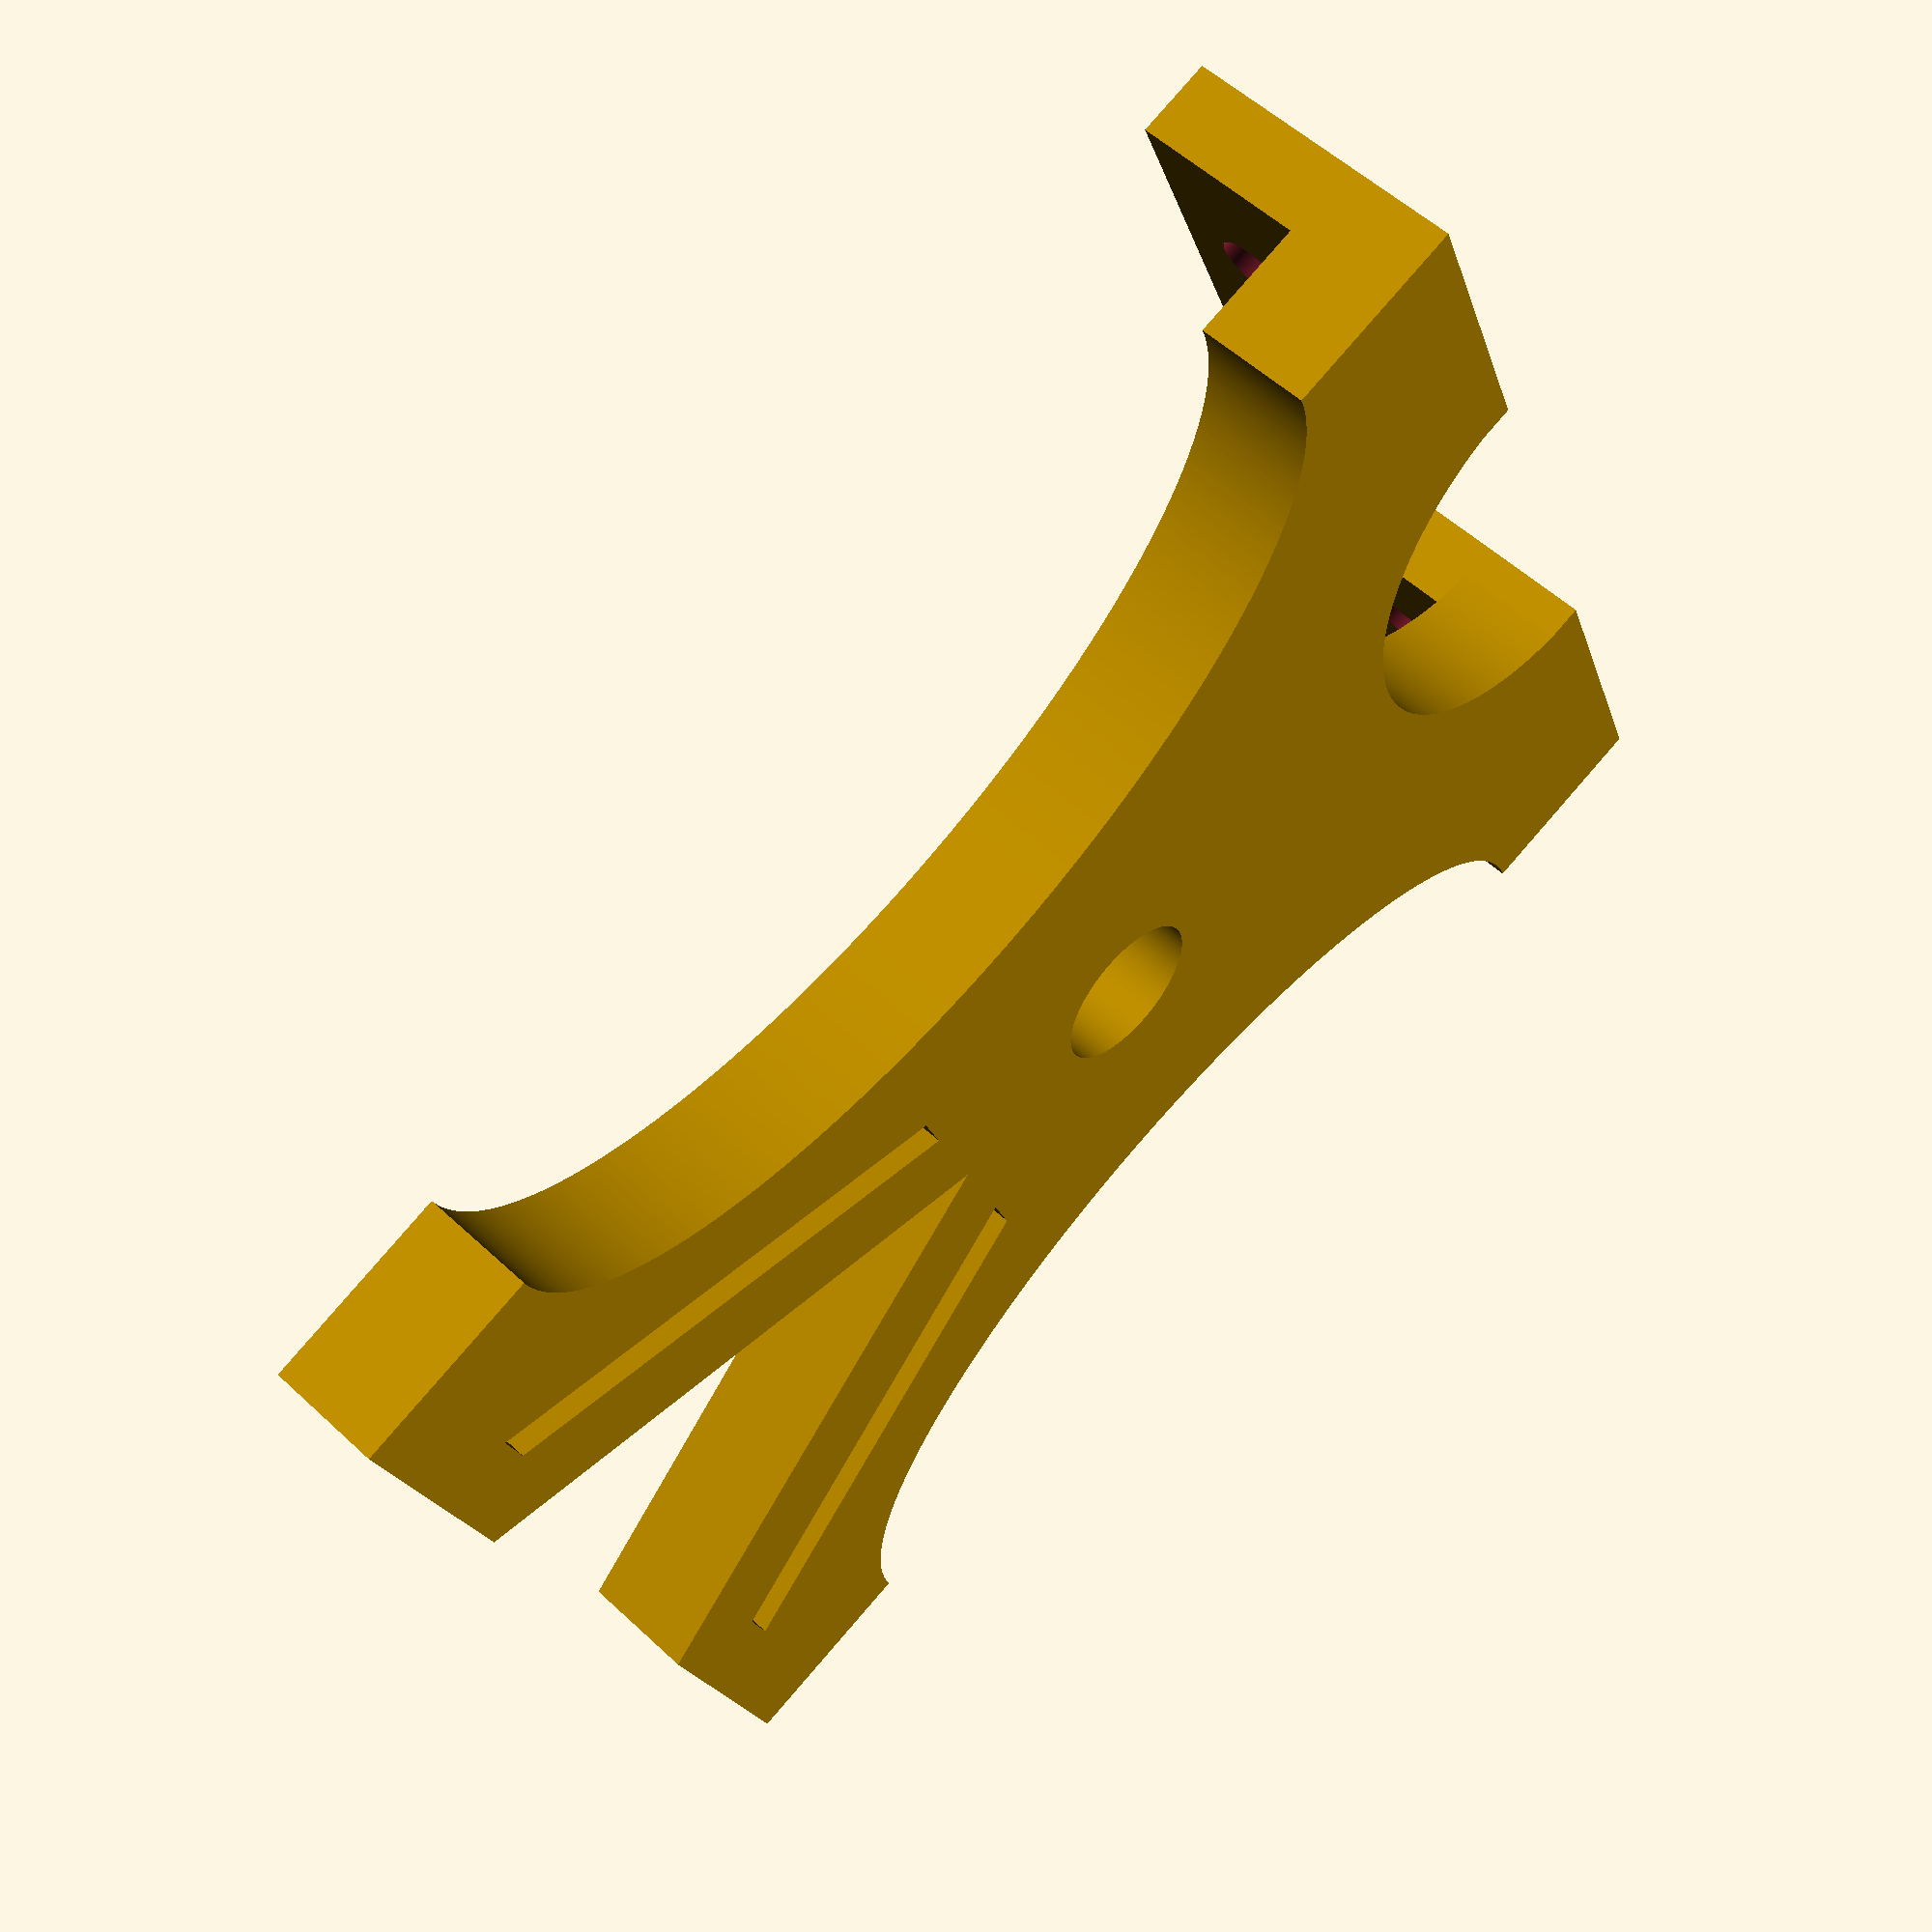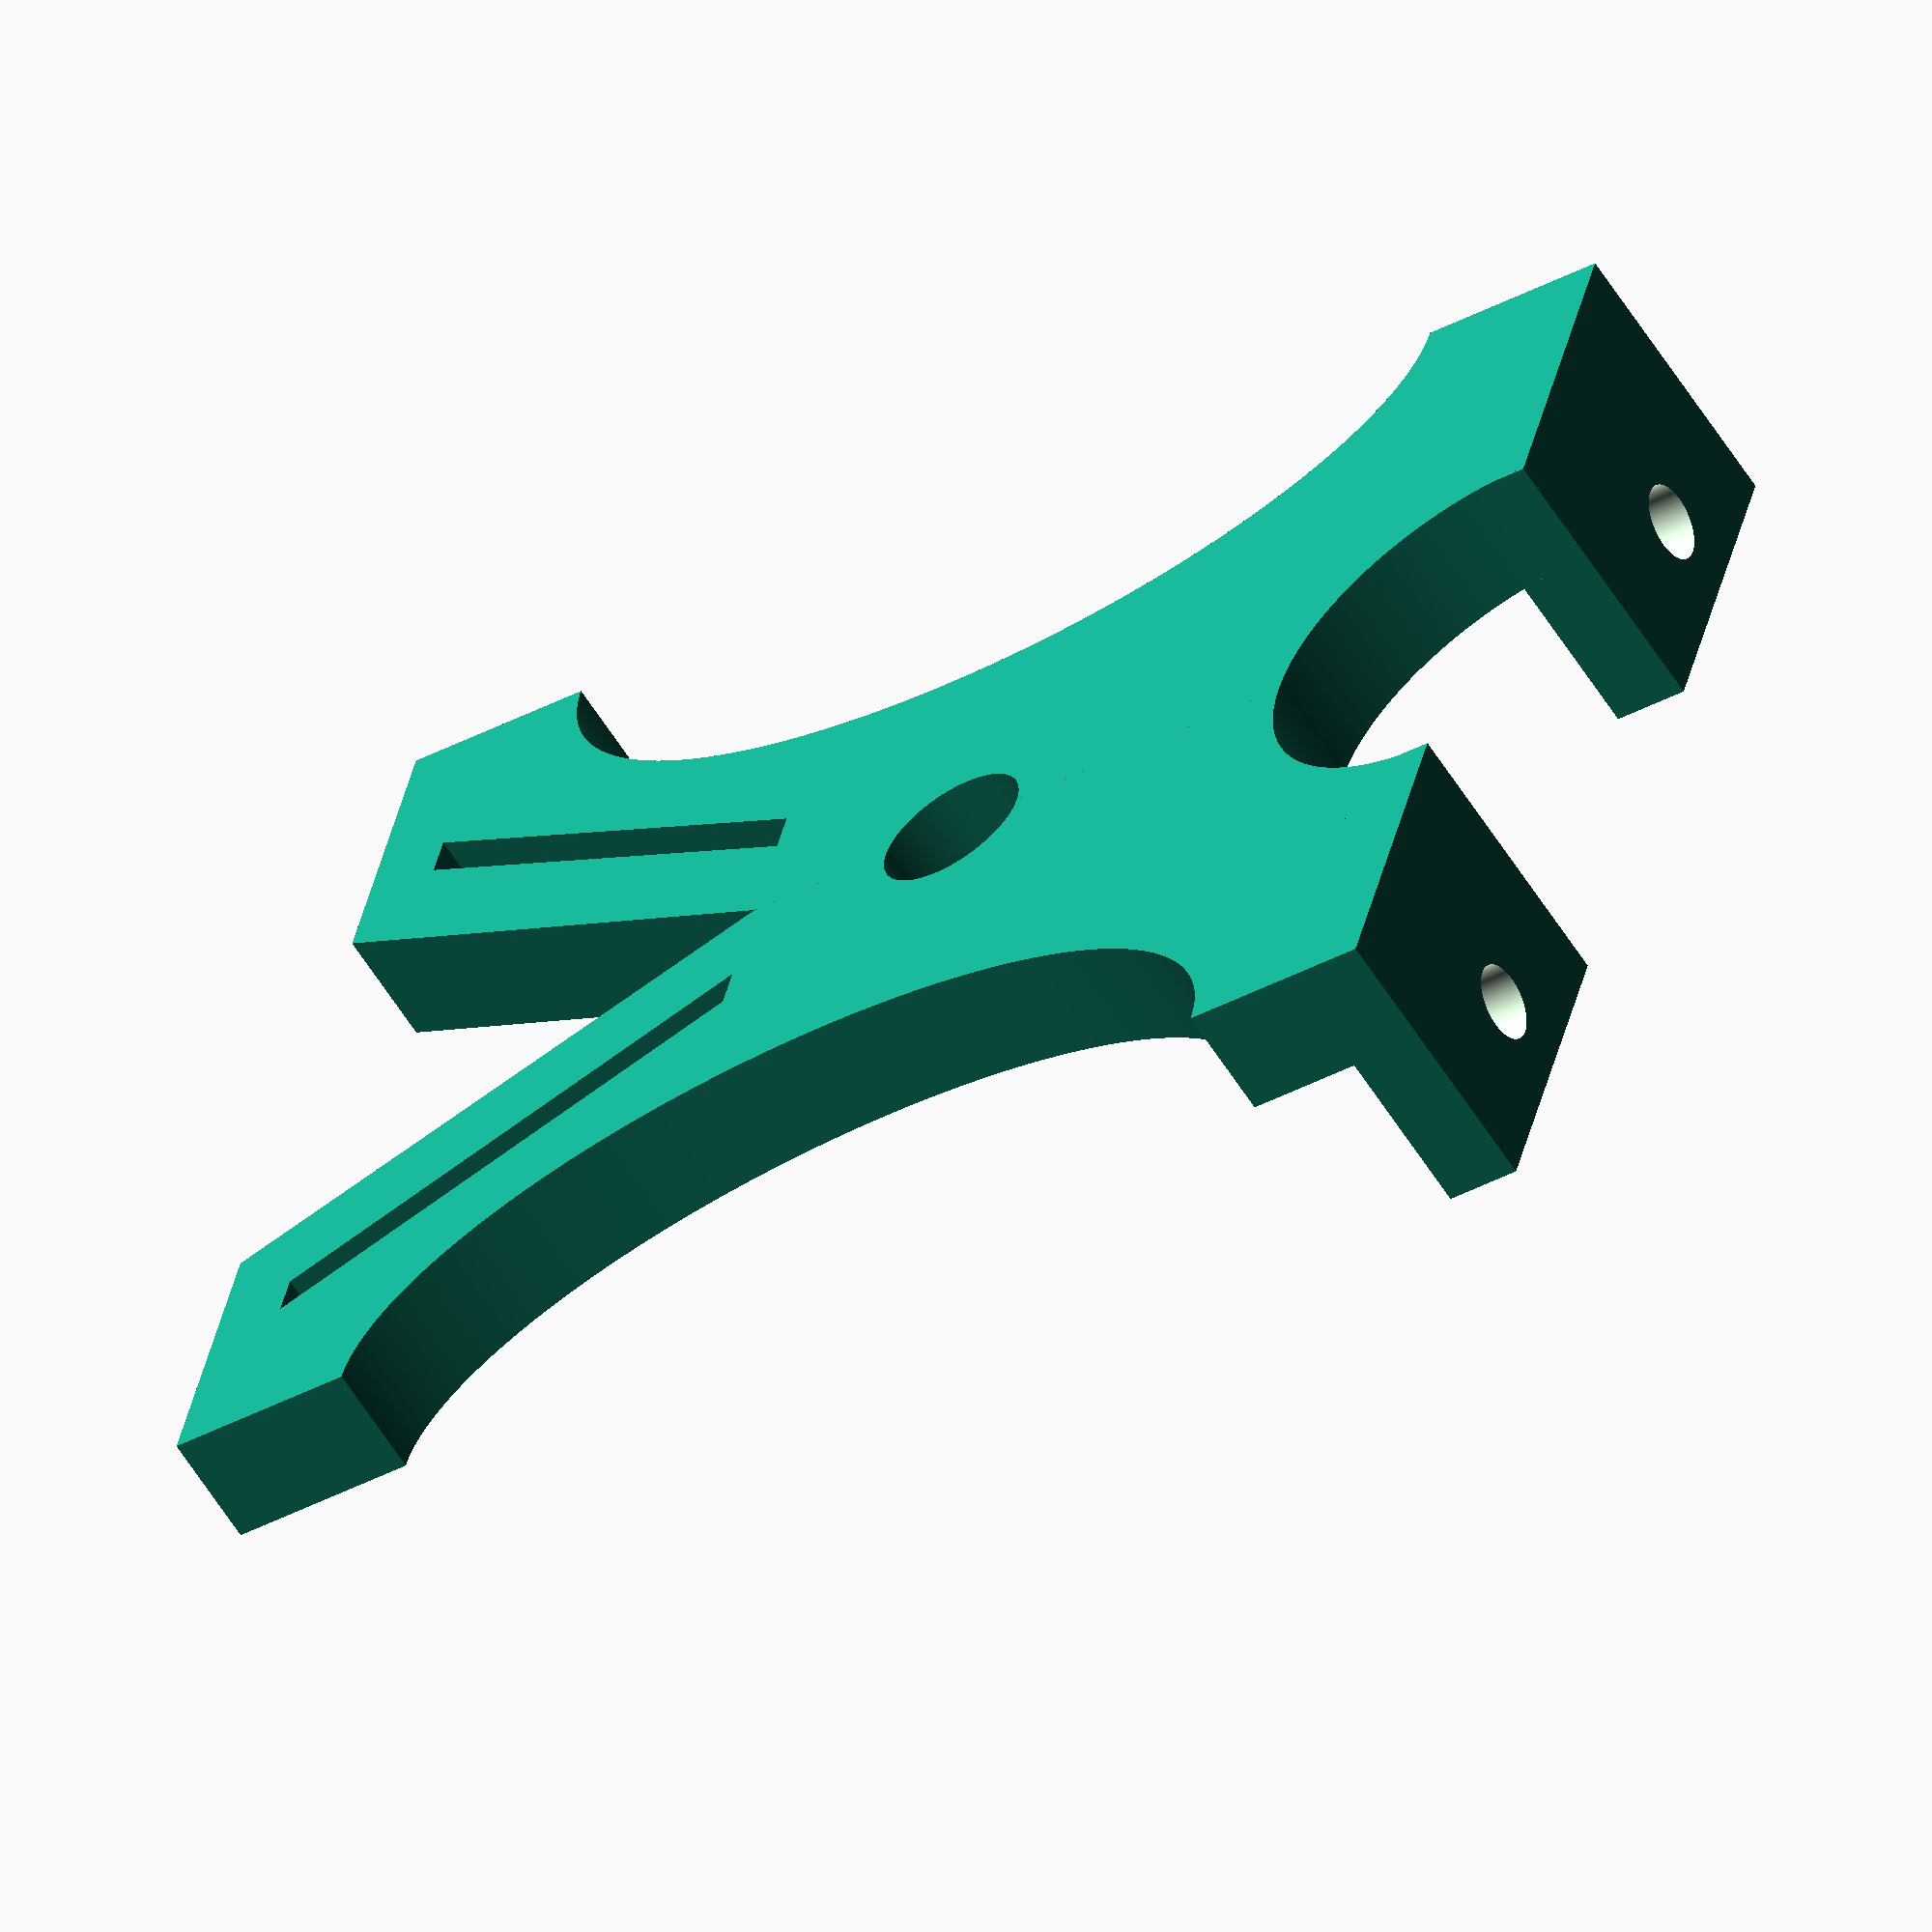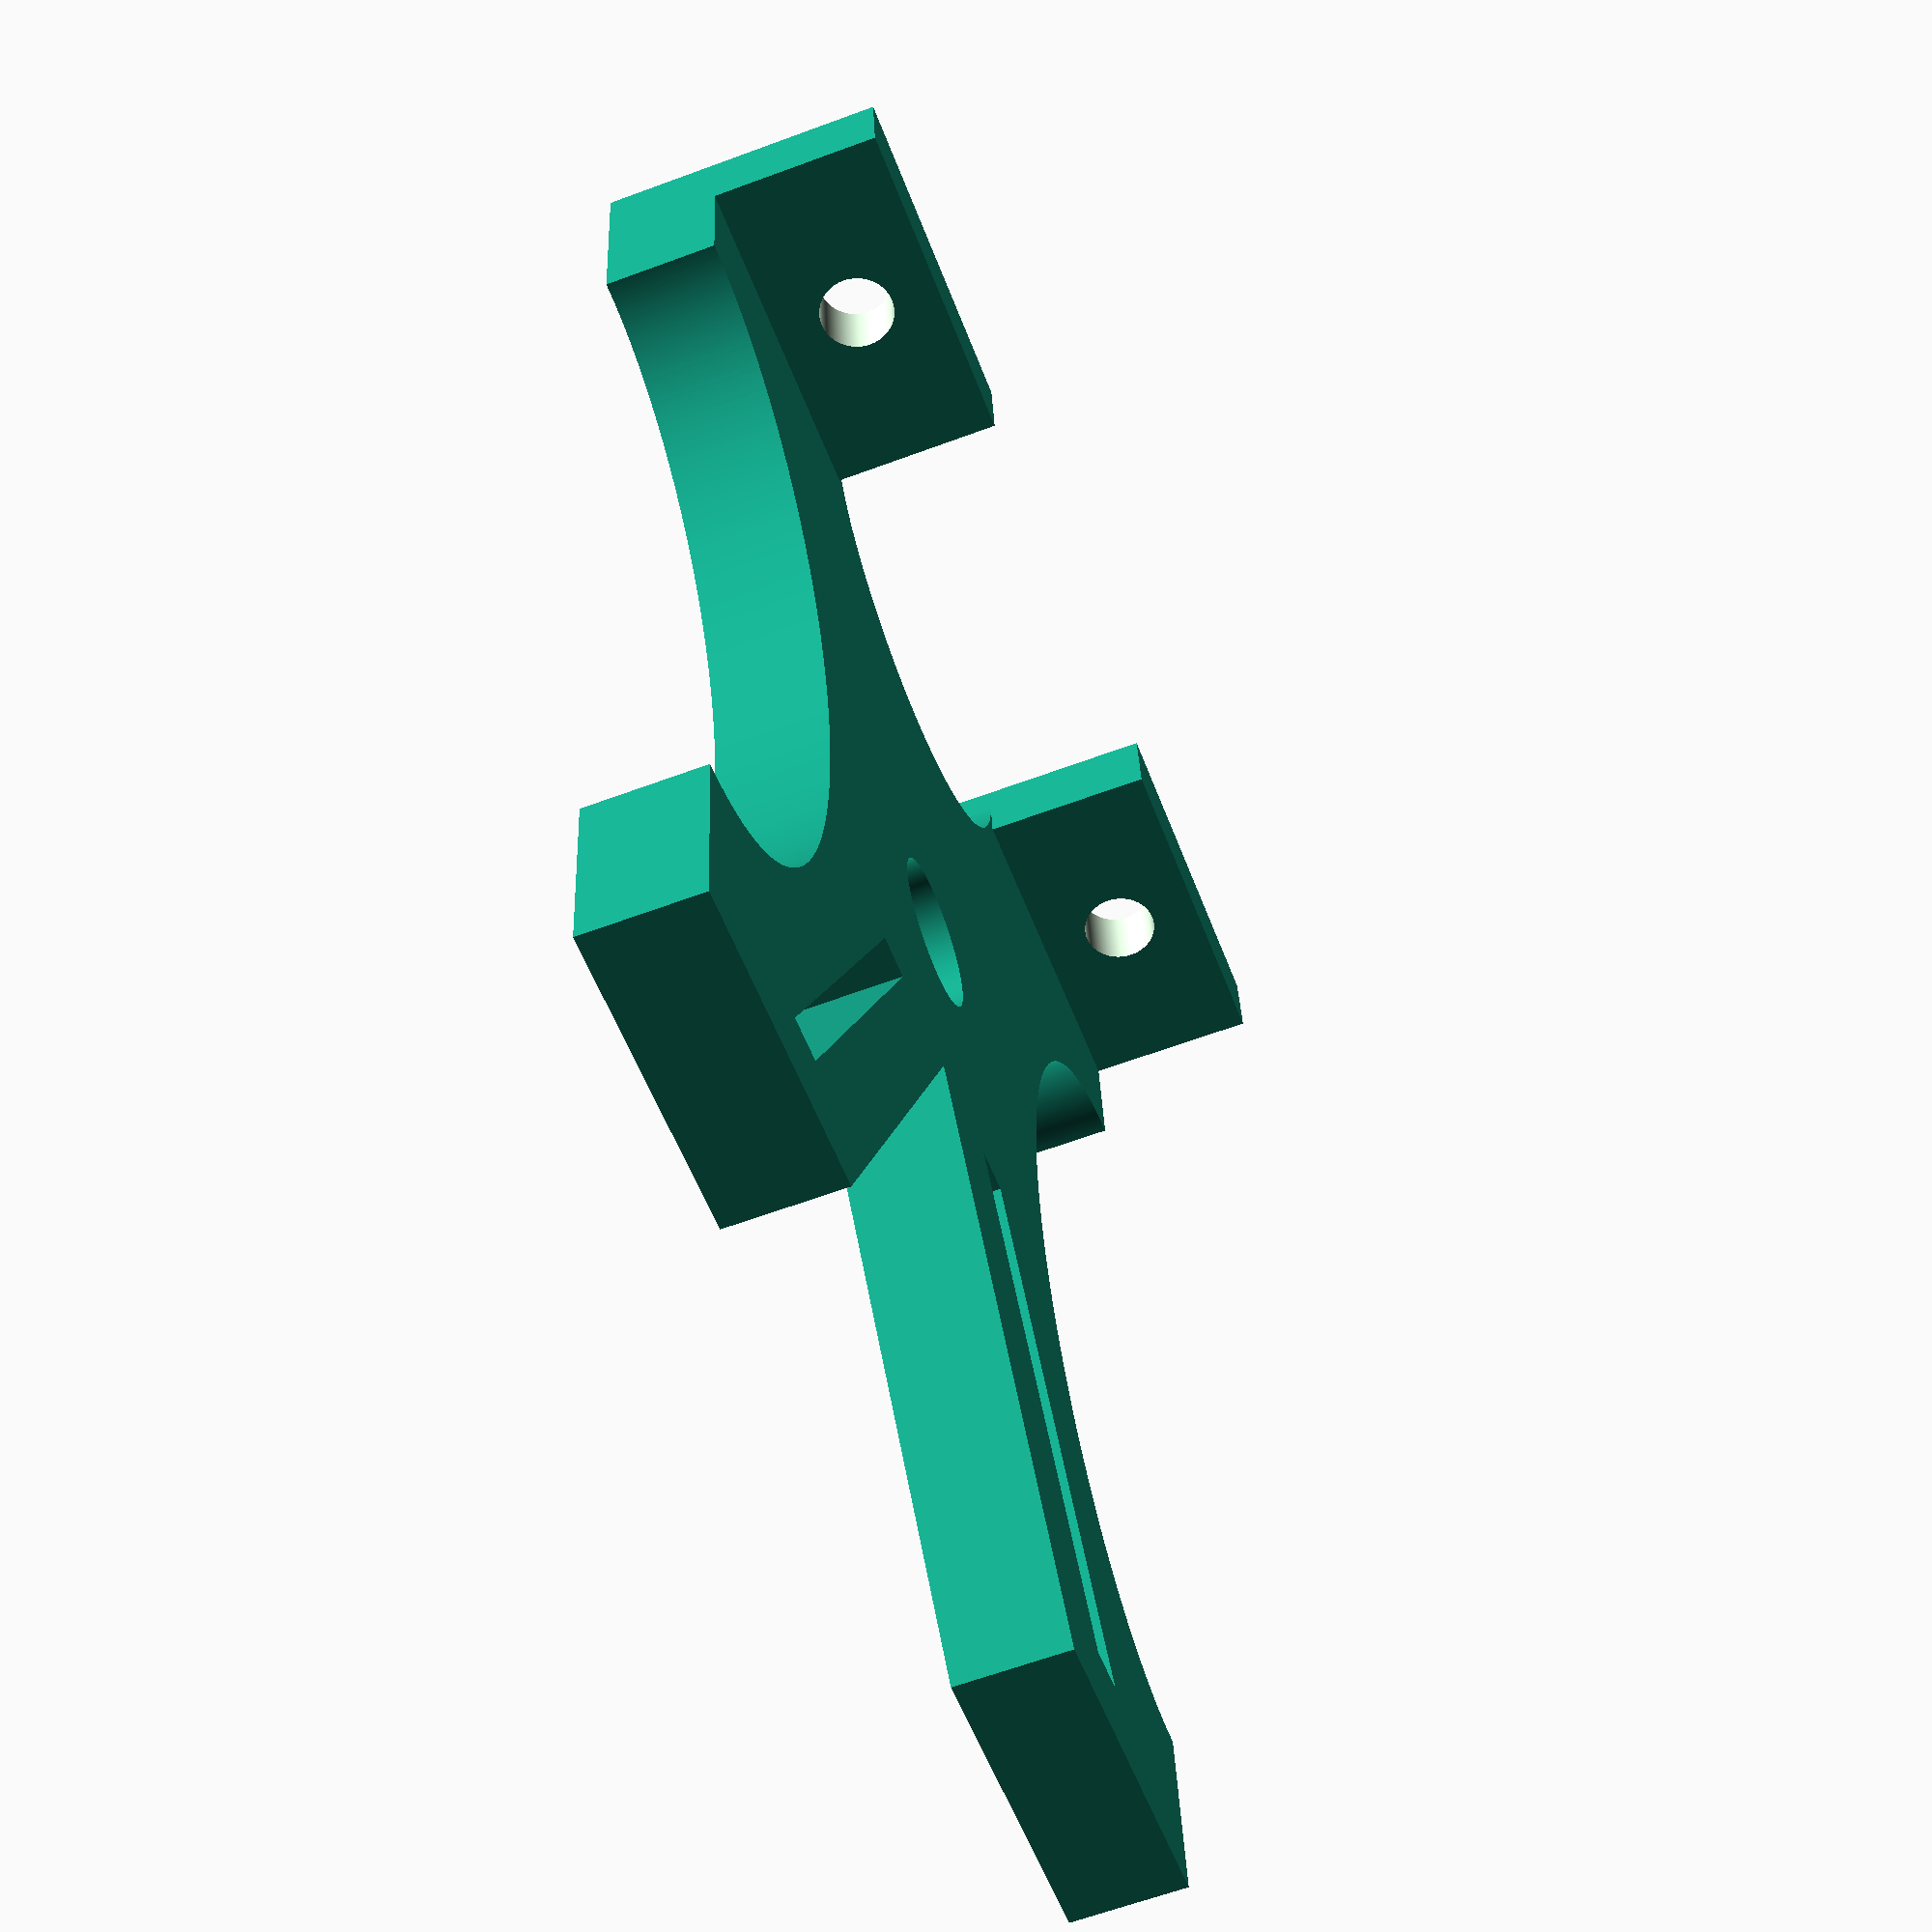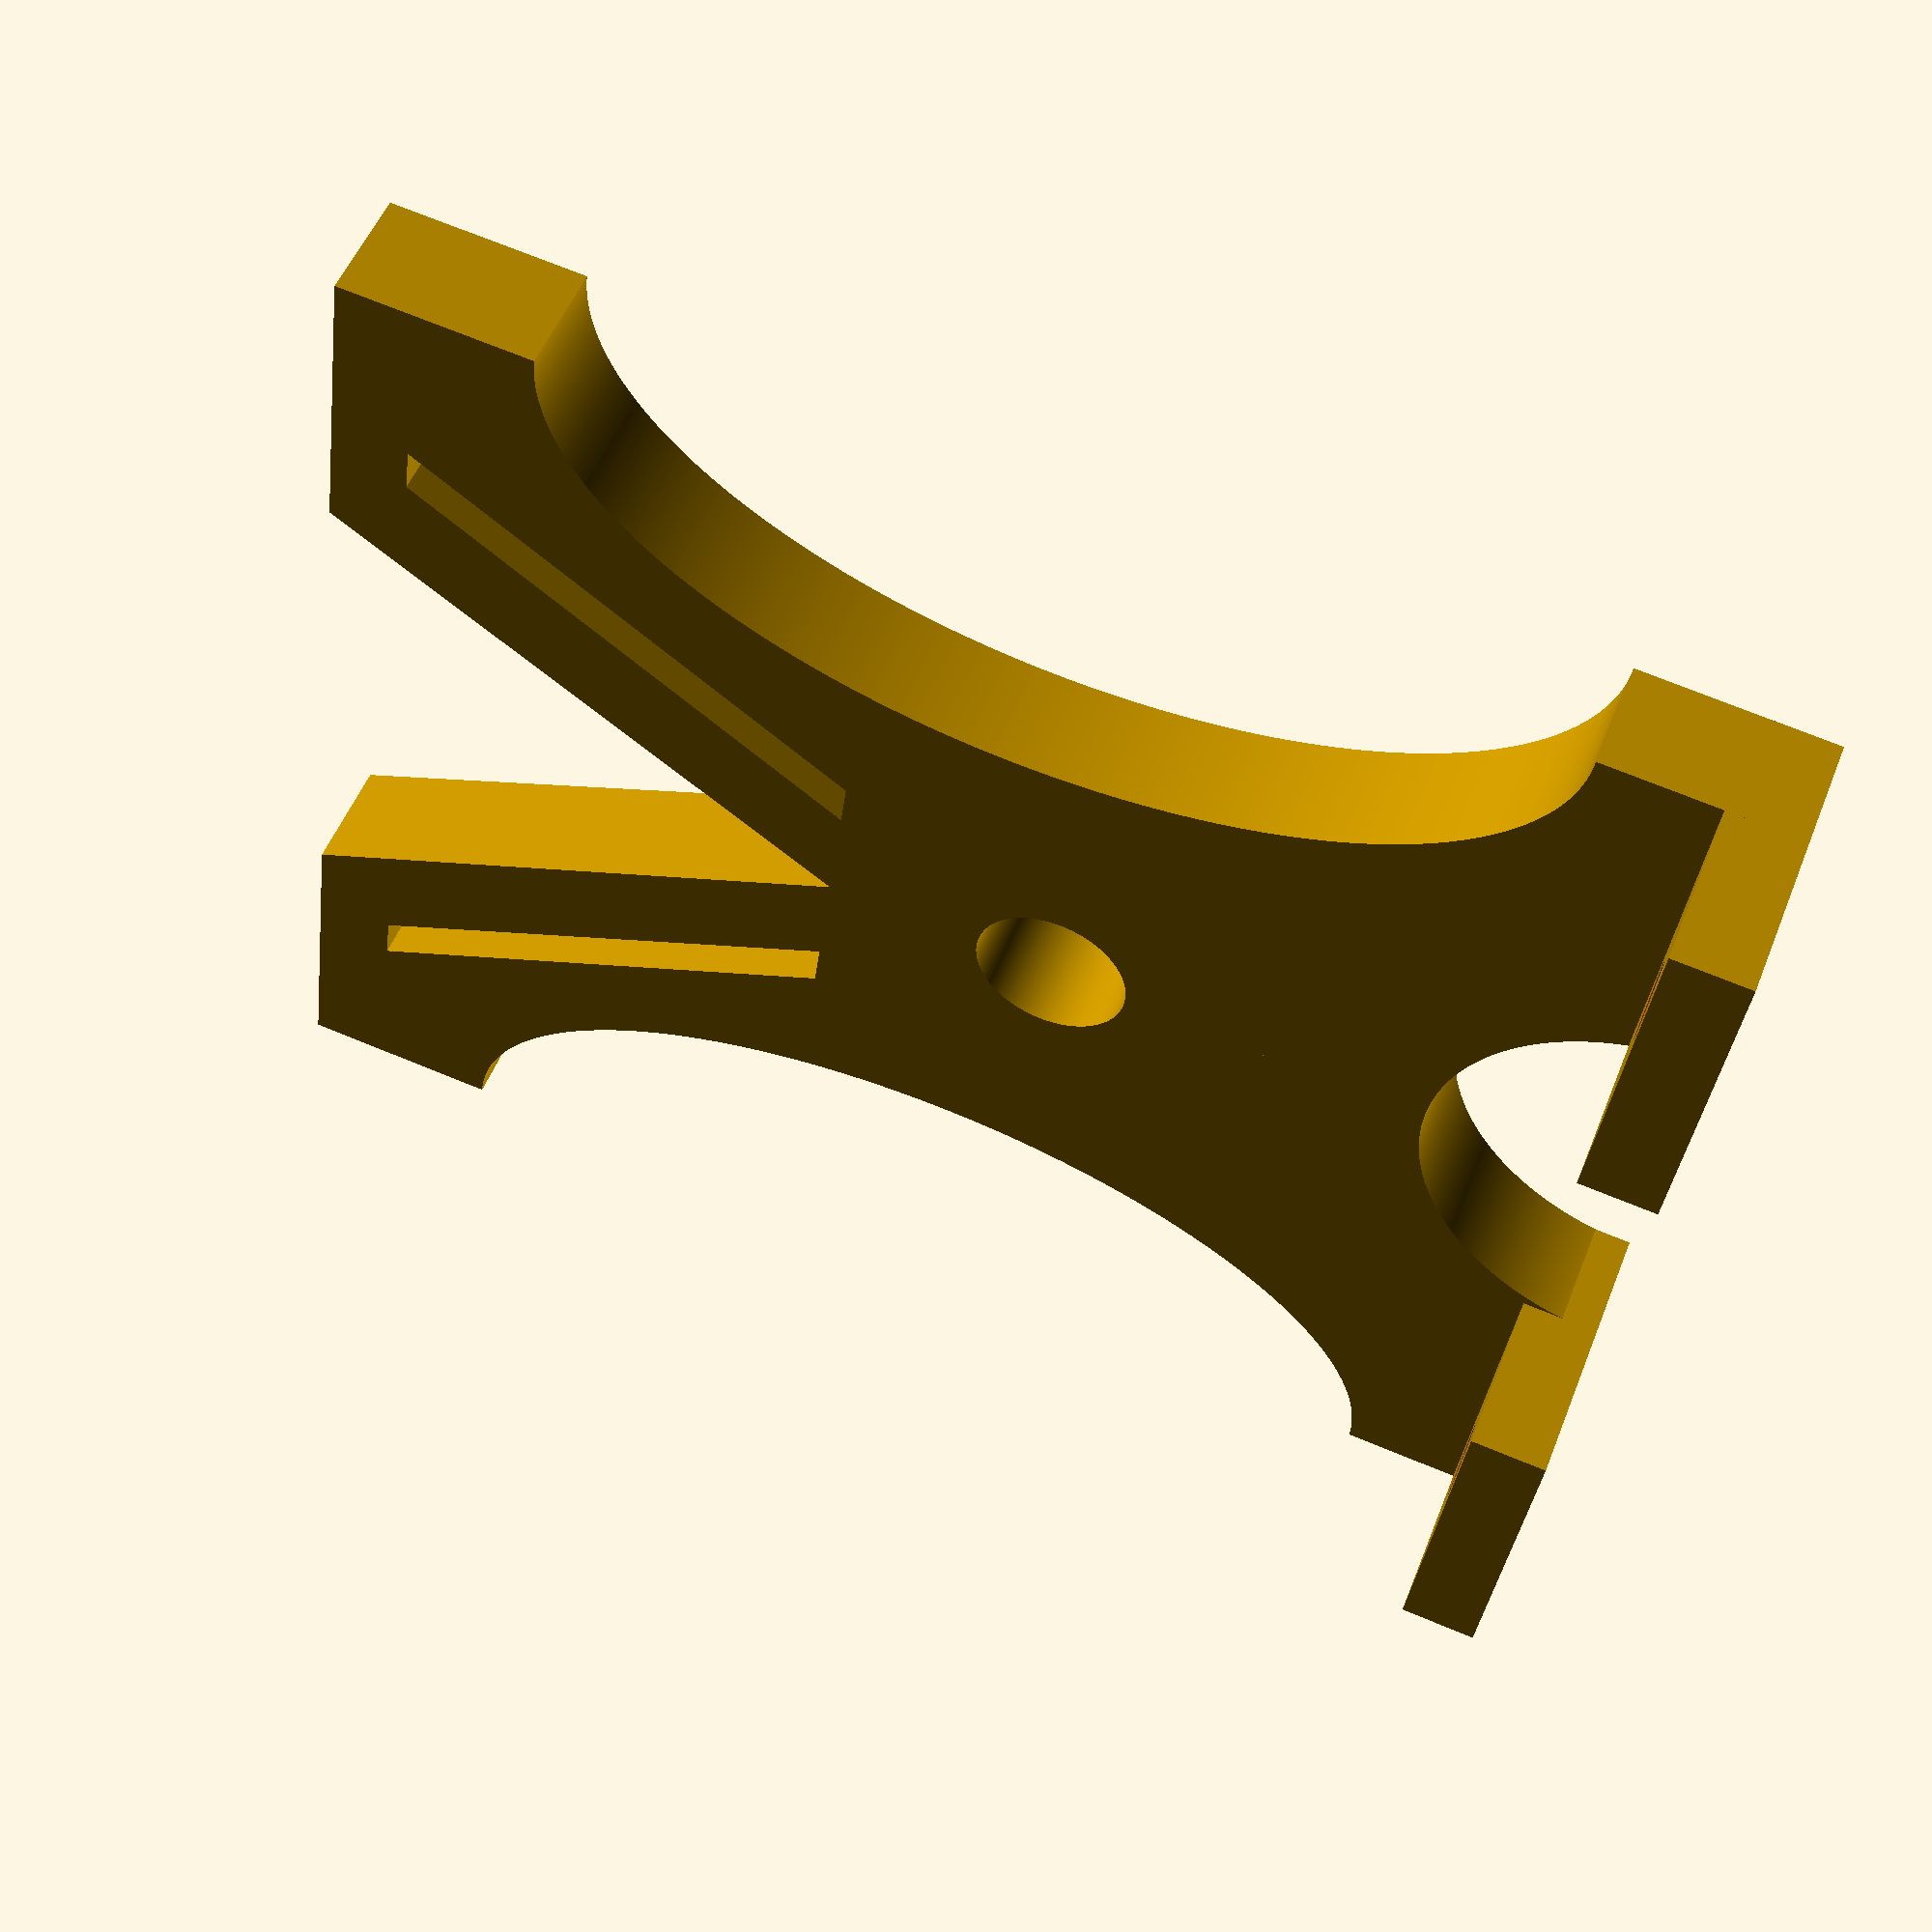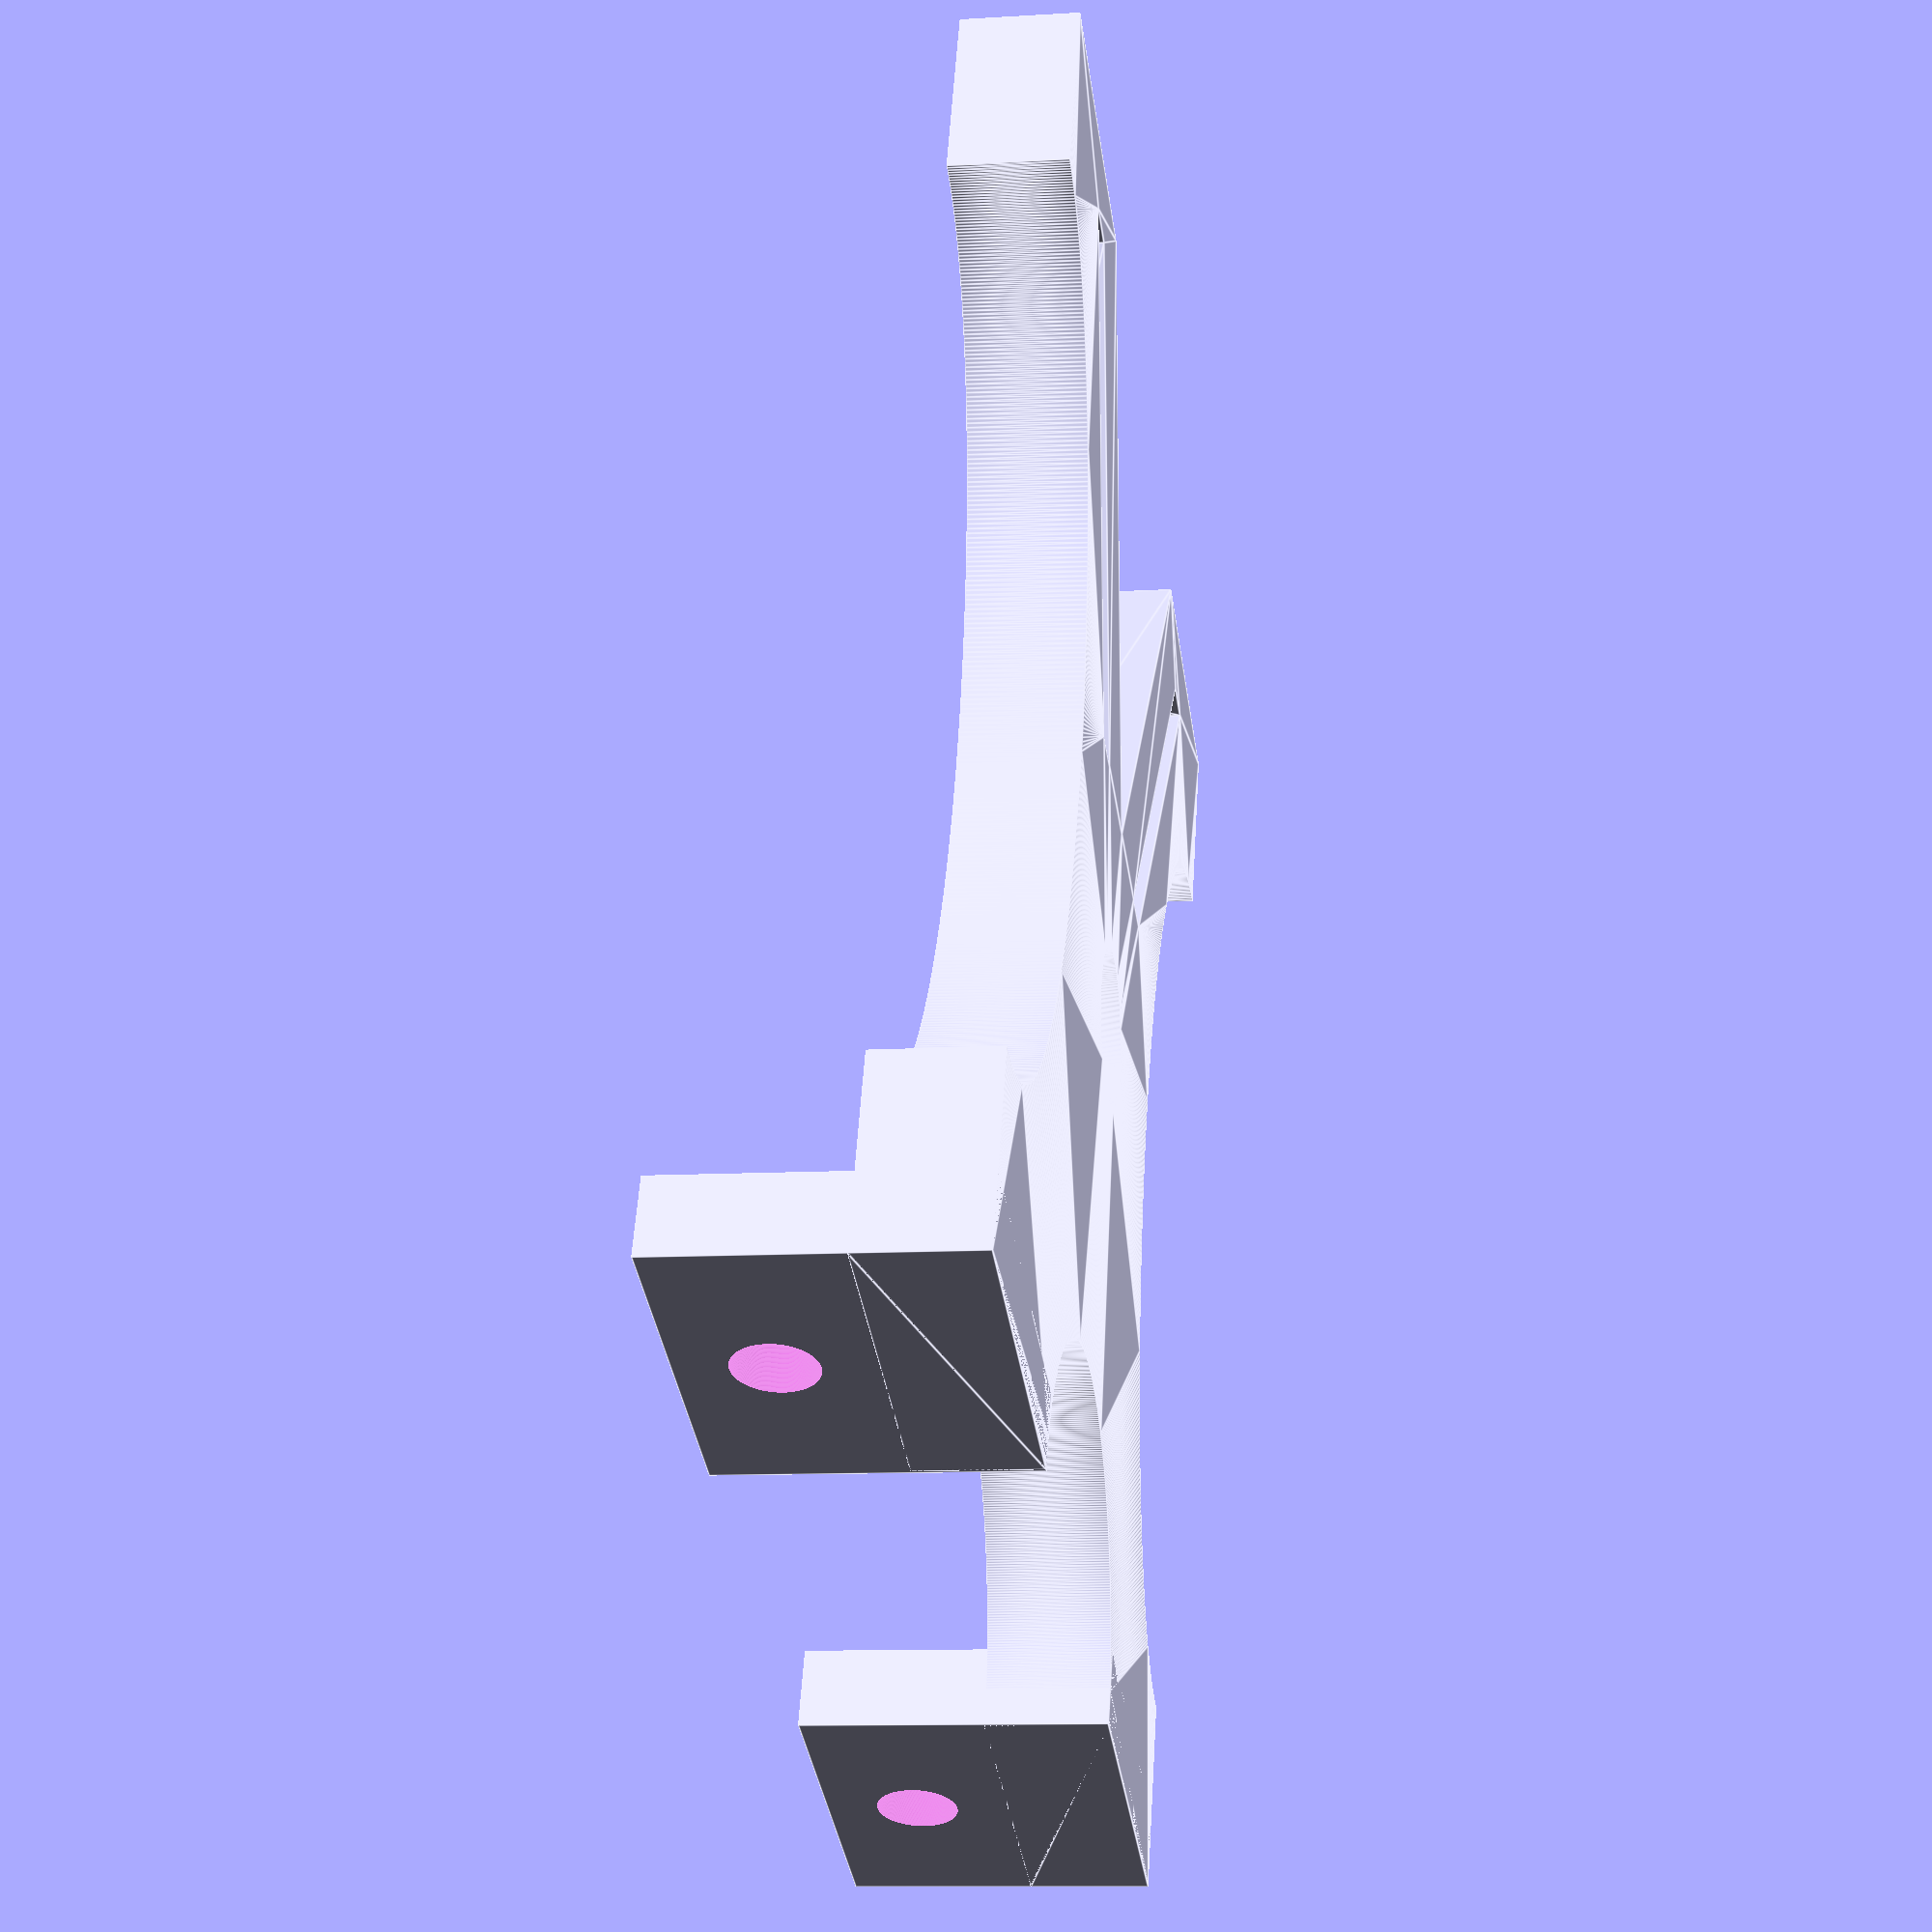
<openscad>
width = 150.00;
height = 180.00;
depth = 15.00;

tubing_diameter = 70.0;

support_diameter = 20.0;

$fn=600;

for (m=[0:1]) mirror([m,0,0])
mirror([1,0,0])
translate([-(width/2),0,0])
union() {
// screw feet
difference() {
        cube([45.0, 10.0, depth*2.5]);
        translate([22.5, 30, depth + ((1.5*depth)*.5)])
            rotate([90, 0, 0])
            cylinder(h=100.0, r=5.0);
}
// main body
linear_extrude(depth) {
    difference() {
        // Start with A Block
        square([width/2, height]);
        
        // Cut out a side gap for weight
        // savings and shape
        translate([0, 0.5*height,0]) {
            scale([0.7, 1.2, 1]) {
                circle(d=0.6*height);
            }
        }
    
        // cut out a notch for tubing to rest "within"
        polygon([
            [width/2, height],
            [width/2, height-tubing_diameter],
            [(width/2)-(tubing_diameter/2), height]
        ],
        [
            [0, 1, 2],
        ]);
        
        // cut out a slide for bearings
        part_width = width/2;
        polygon([
            [part_width-(tubing_diameter/2)-10.0, height-10.0],
            [part_width-14.0, height-tubing_diameter],
            [part_width-20.0, height-tubing_diameter],
            [part_width-(tubing_diameter/2)-16.0, height-10.0],
        ],
        [[0, 1, 2, 3]]
        );
            
        // add support
        translate([part_width, height/2-10, 0]) {
                circle(d=support_diameter);
            }
        
        // cut out a squished circle in the bottom
       translate([width/2, 0, 0])
           scale([0.81, 0.8, 0])
          circle(d=(width/2));
}
}
}

</openscad>
<views>
elev=305.2 azim=110.8 roll=134.6 proj=p view=solid
elev=241.7 azim=256.3 roll=327.6 proj=o view=wireframe
elev=242.8 azim=353.5 roll=249.4 proj=p view=wireframe
elev=128.3 azim=97.4 roll=158.9 proj=p view=solid
elev=190.8 azim=155.0 roll=81.4 proj=p view=edges
</views>
